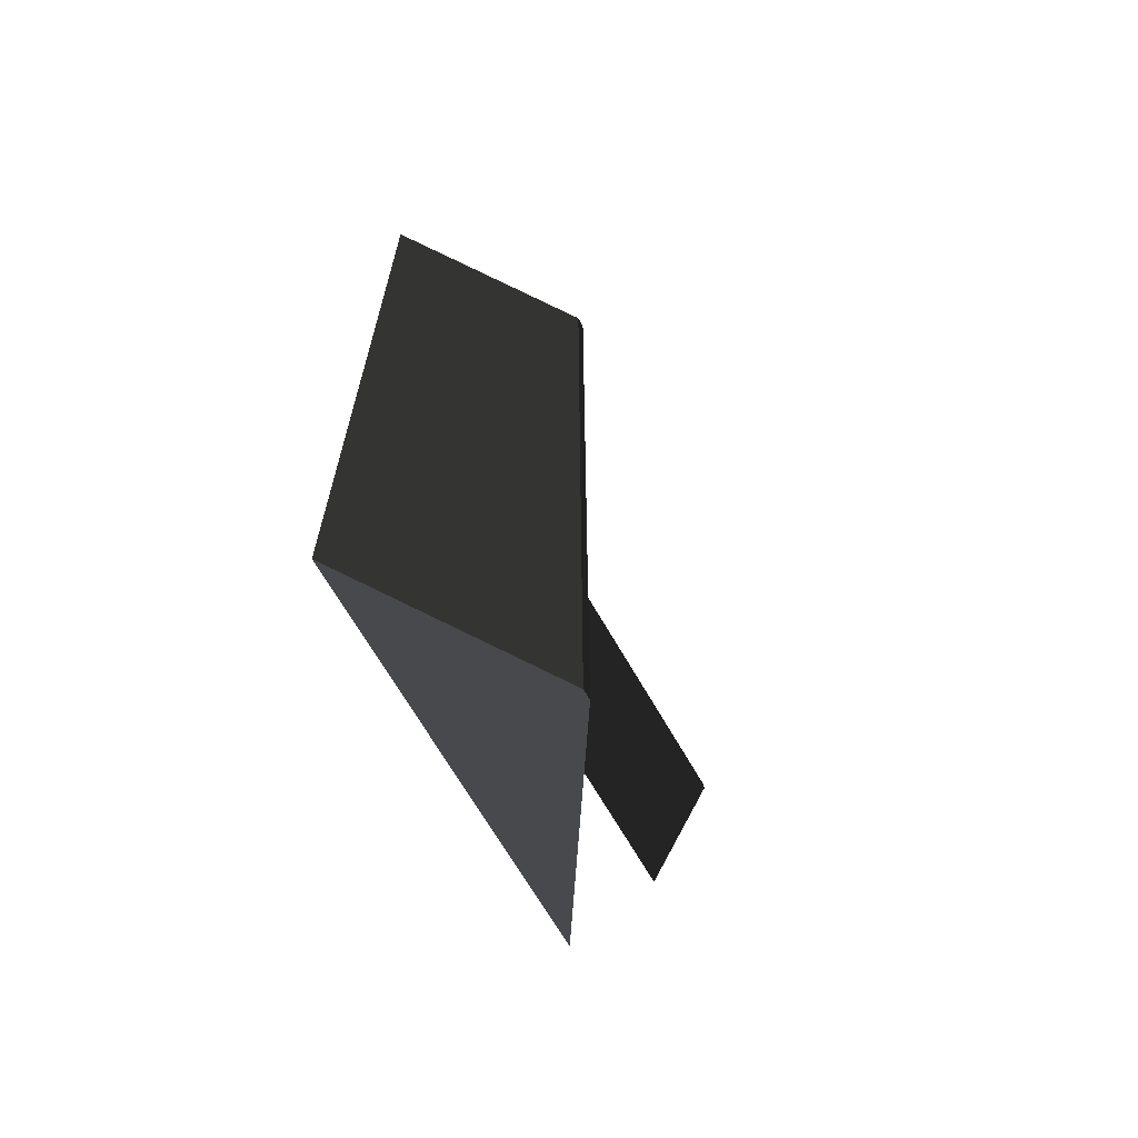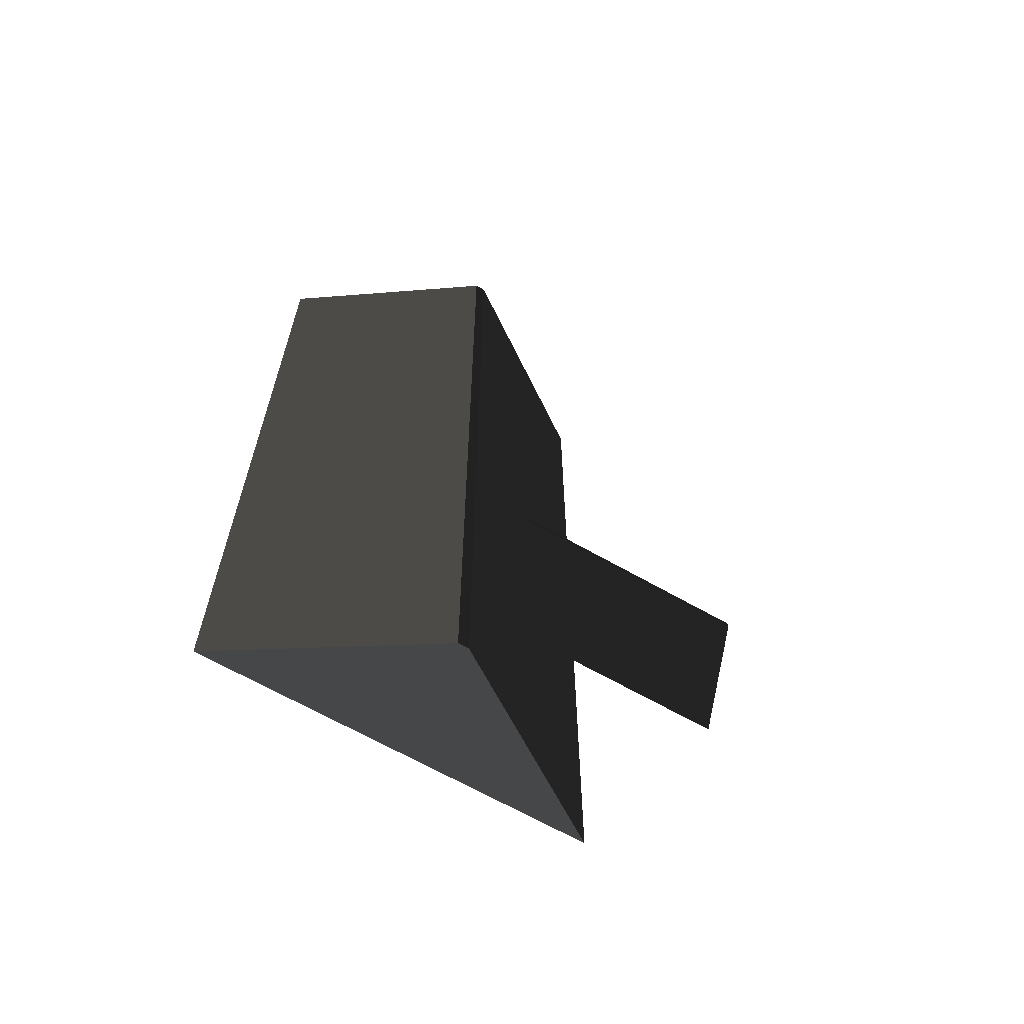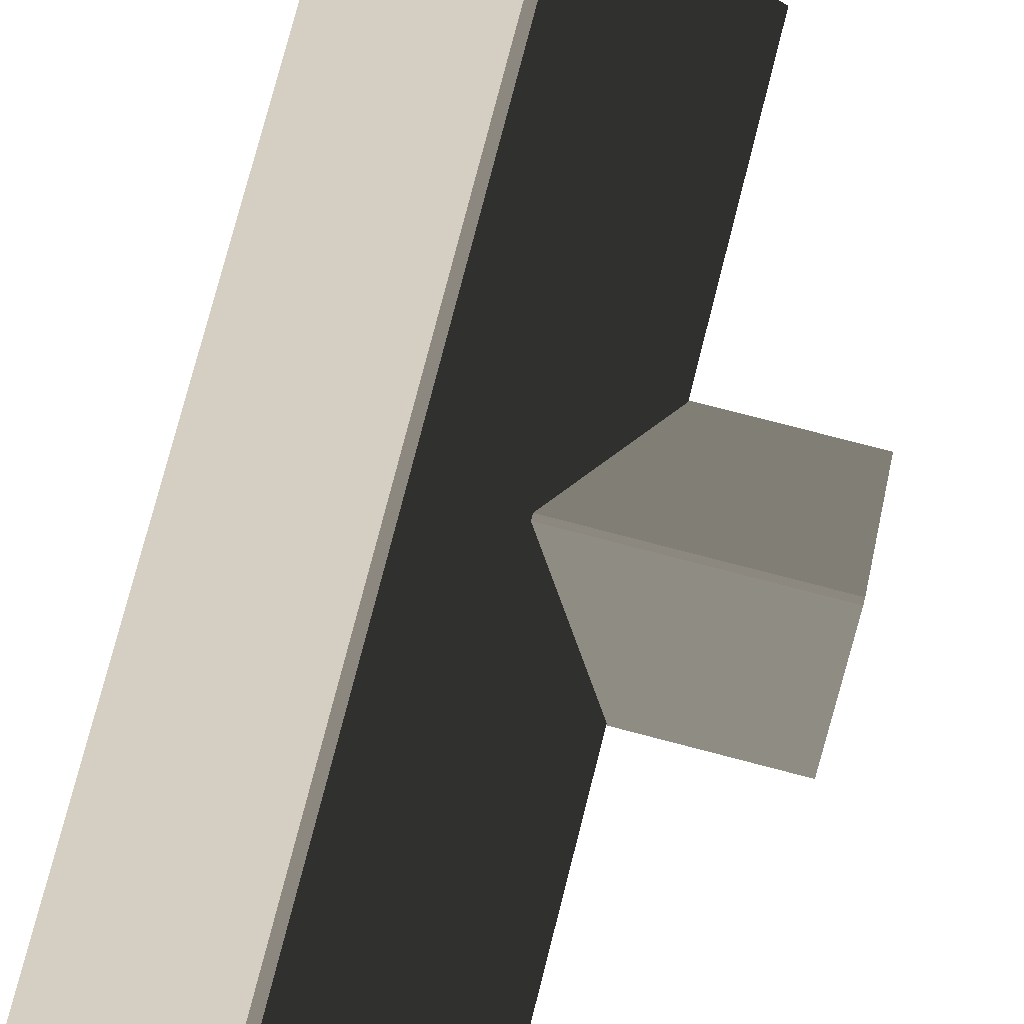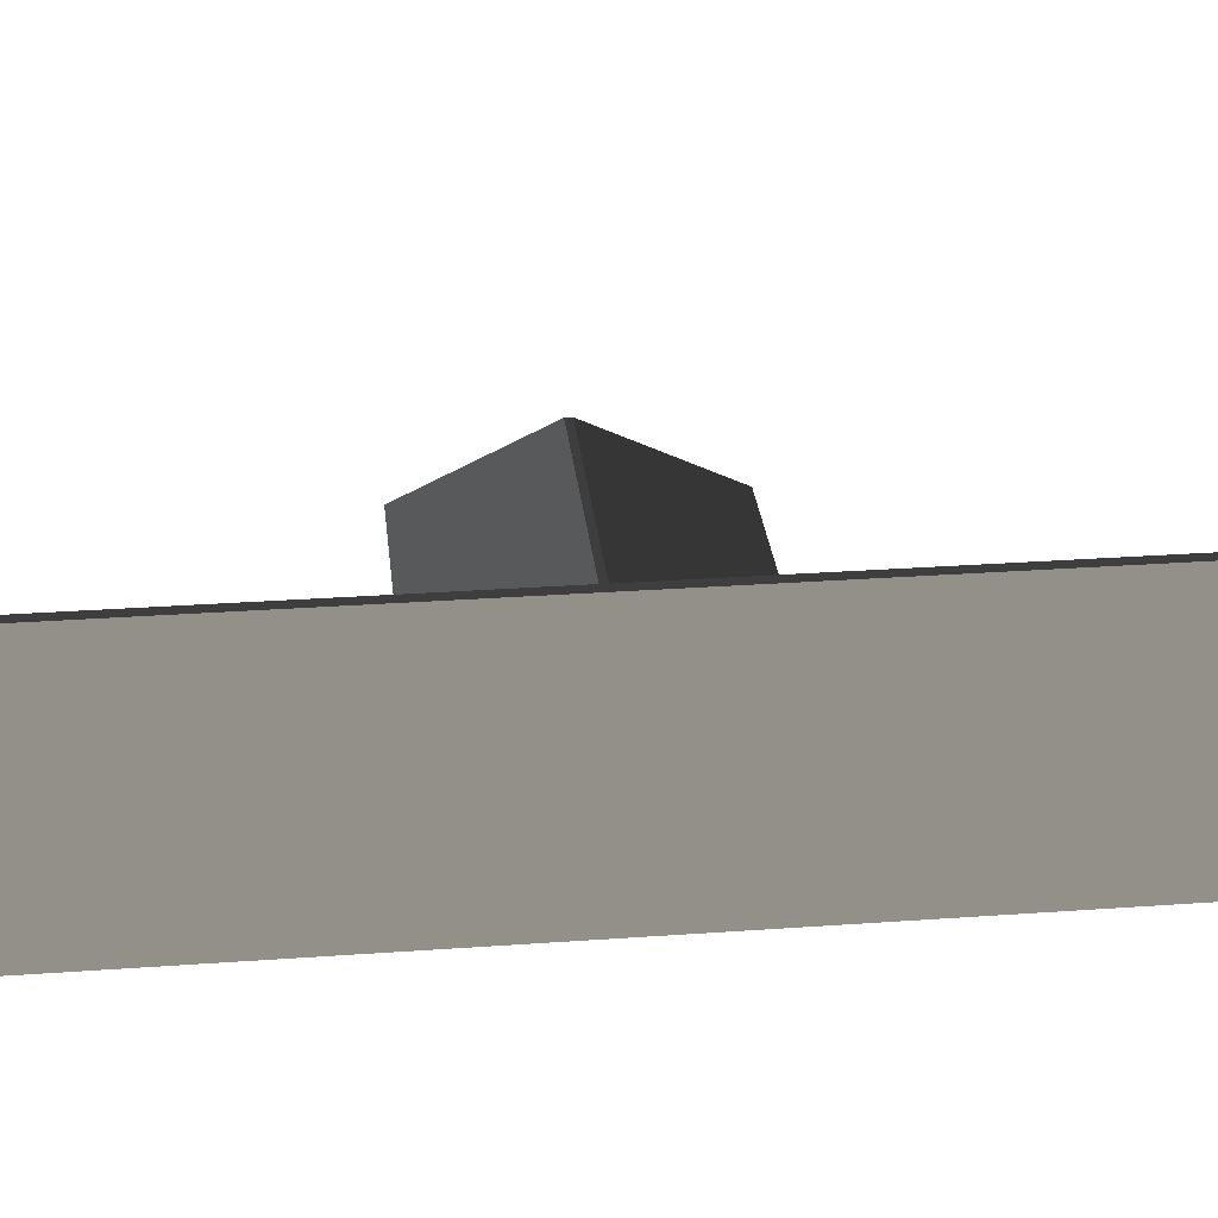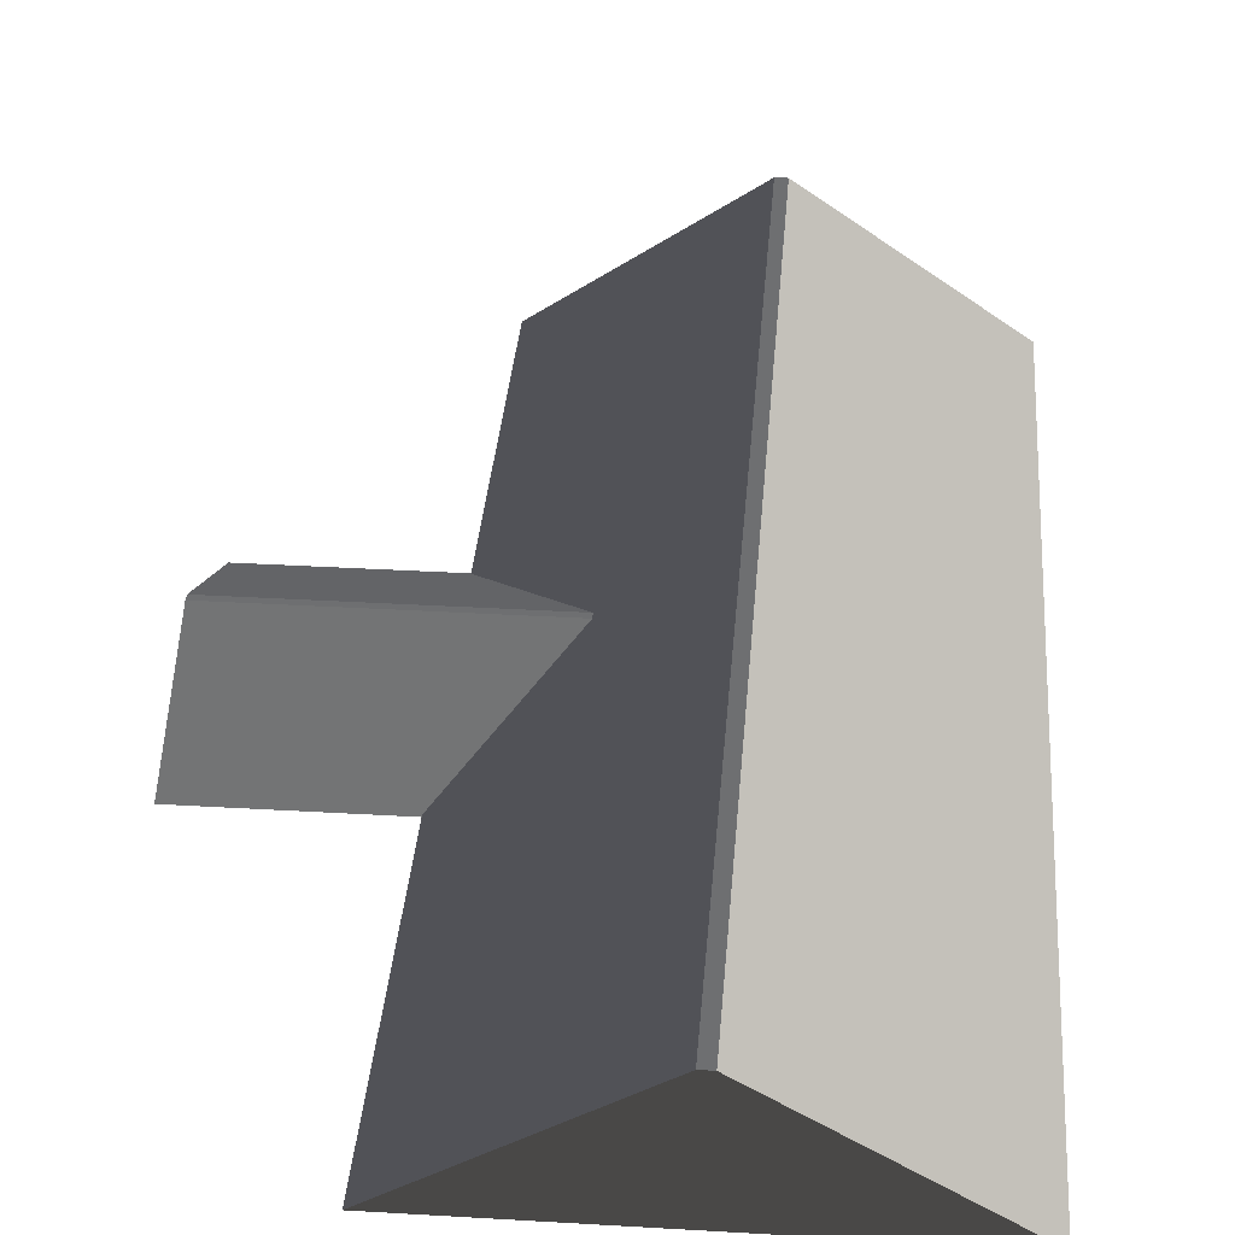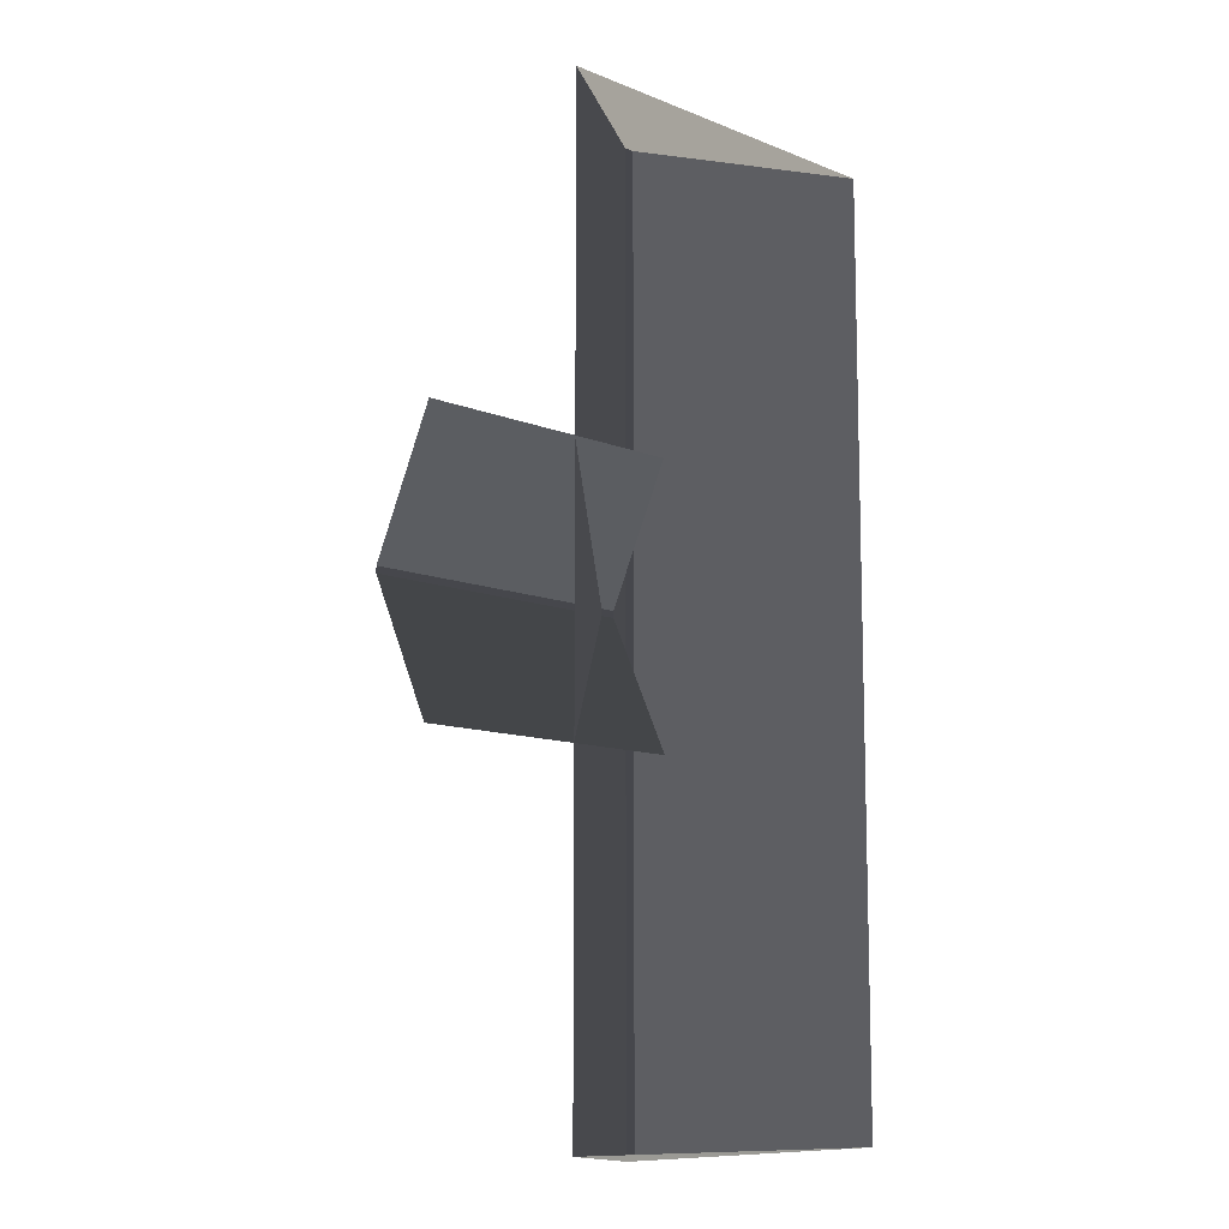
<metadata>
{"format":"obj","ext":"obj","renderer":"f3d","projection":"perspective","resolution":1024,"background":"white","views":[{"elev":-66.9,"azim":-60.4,"up":"+Y"},{"elev":-65.6,"azim":-30.0,"up":"+Y"},{"elev":79.5,"azim":14.5,"up":"+Z"},{"elev":29.7,"azim":-96.0,"up":"+Z"},{"elev":35.0,"azim":-175.5,"up":"+Z"},{"elev":-10.9,"azim":134.9,"up":"+Y"}]}
</metadata>
<code>
v -0.8321 -7.51 0.8882
v -3.814 -7.688 2.865
v -3.814 7.674 2.865
v -0.8321 7.496 0.8882
v -3.814 -7.688 2.865
v -3.983 -7.688 2.865
v -3.983 7.674 2.865
v -3.814 7.674 2.865
v -6.965 7.496 0.8882
v -3.983 7.674 2.865
v -3.983 -7.688 2.865
v -6.965 -7.51 0.8882
v -6.965 -7.51 0.8882
v -3.983 -7.688 2.865
v -3.814 -7.688 2.865
v -0.8321 -7.51 0.8882
v -0.8321 7.496 0.8882
v -3.814 7.674 2.865
v -3.983 7.674 2.865
v -6.965 7.496 0.8882
v 1.809 2.111 0.8764
v 1.809 0.04459 1.88
v -2.567 0.04459 1.88
v -2.567 2.111 0.8764
v 1.809 0.04459 1.88
v 1.809 -0.05867 1.88
v -2.567 -0.05867 1.88
v -2.567 0.04459 1.88
v -2.567 -2.125 0.8764
v -2.567 -0.05867 1.88
v 1.809 -0.05867 1.88
v 1.809 -2.125 0.8764
g Building.001_34234_385
f 1 3 2
f 1 4 3
f 5 7 6
f 5 8 7
f 9 11 10
f 9 12 11
f 13 15 14
f 13 16 15
f 17 19 18
f 17 20 19
f 21 23 22
f 21 24 23
f 25 27 26
f 25 28 27
f 29 31 30
f 29 32 31

</code>
